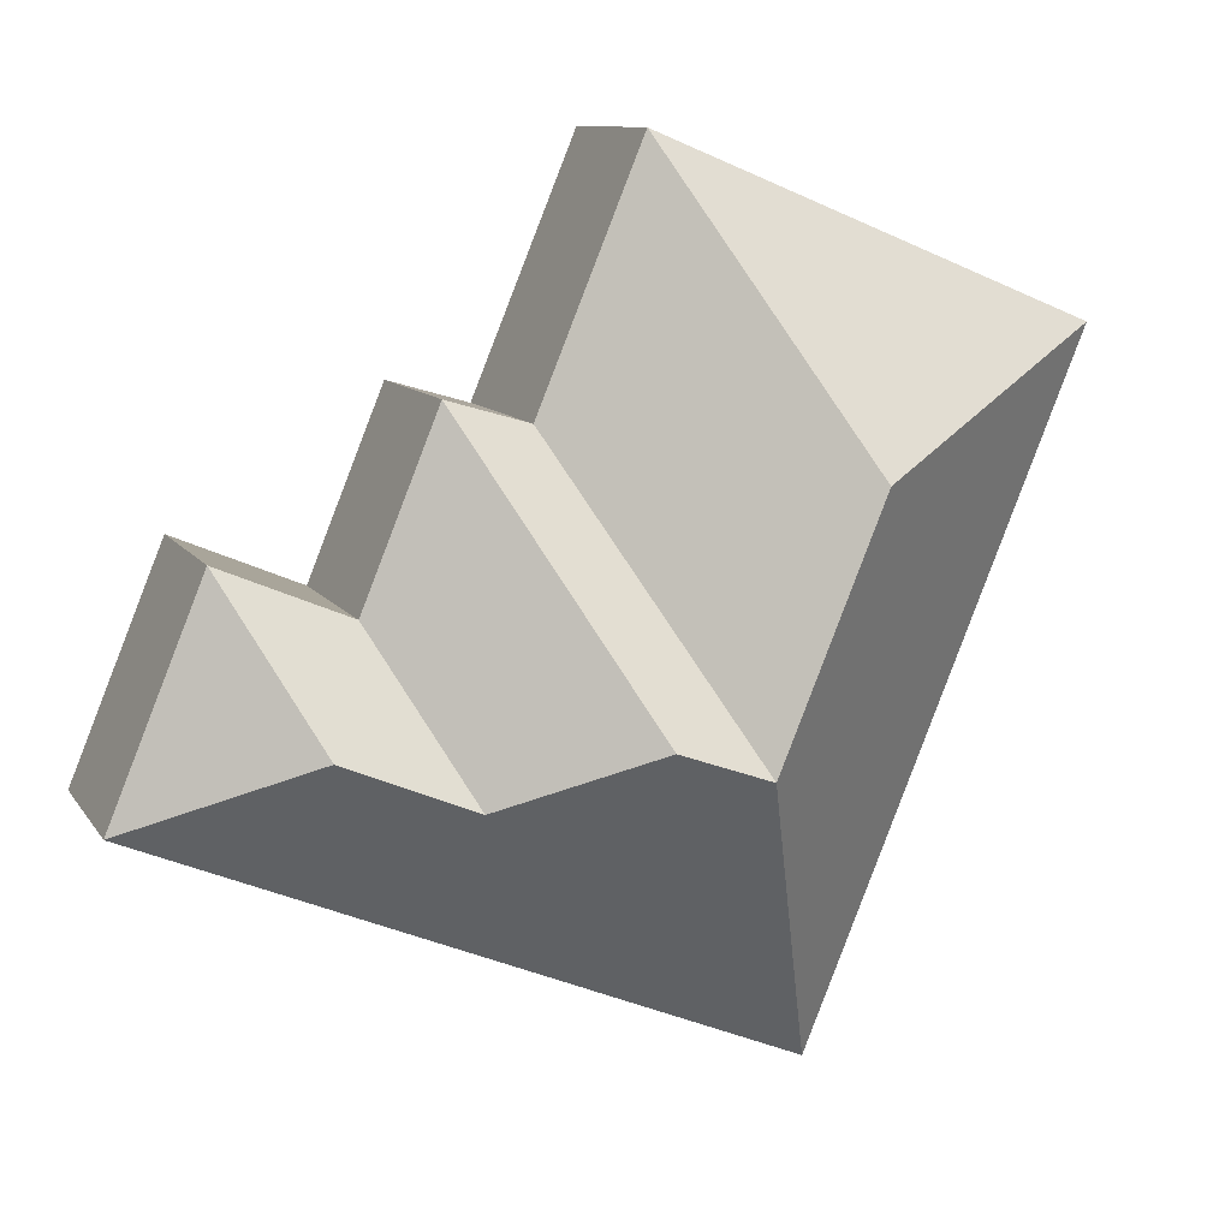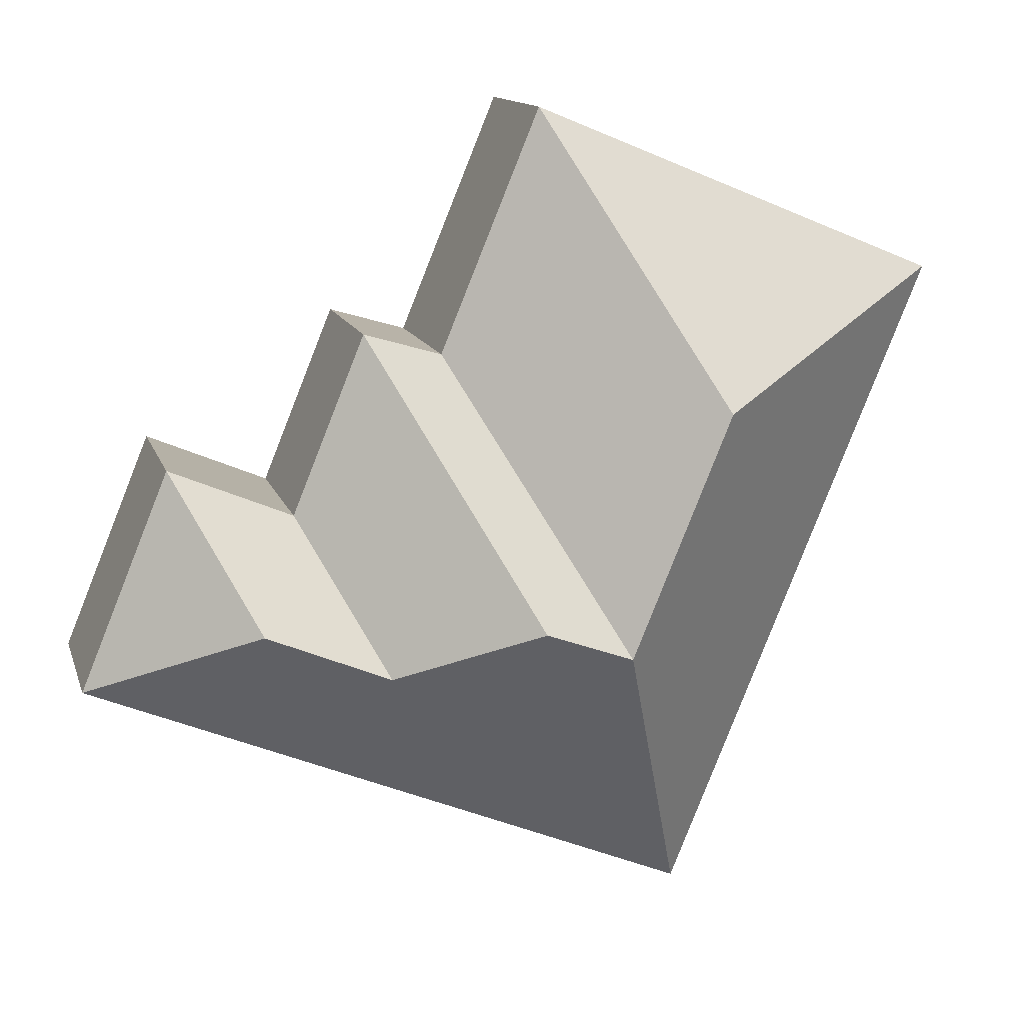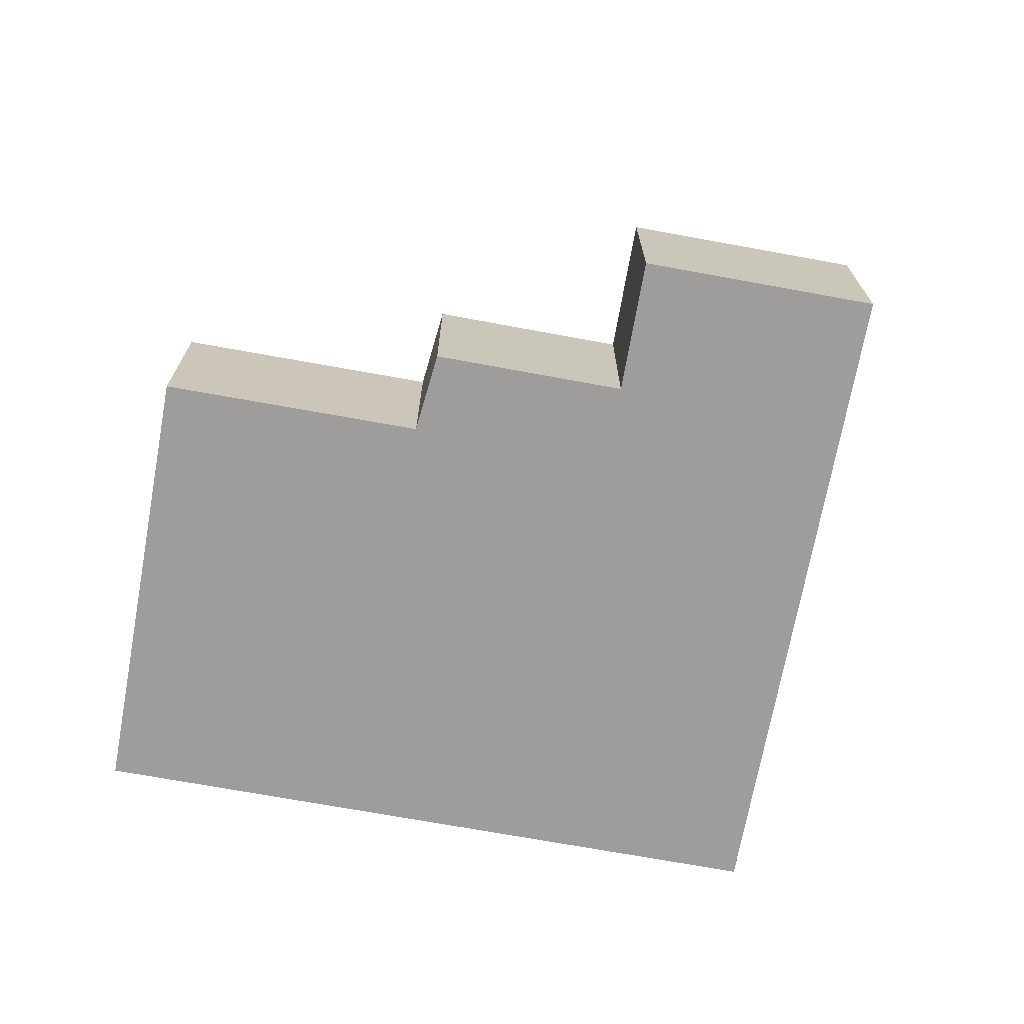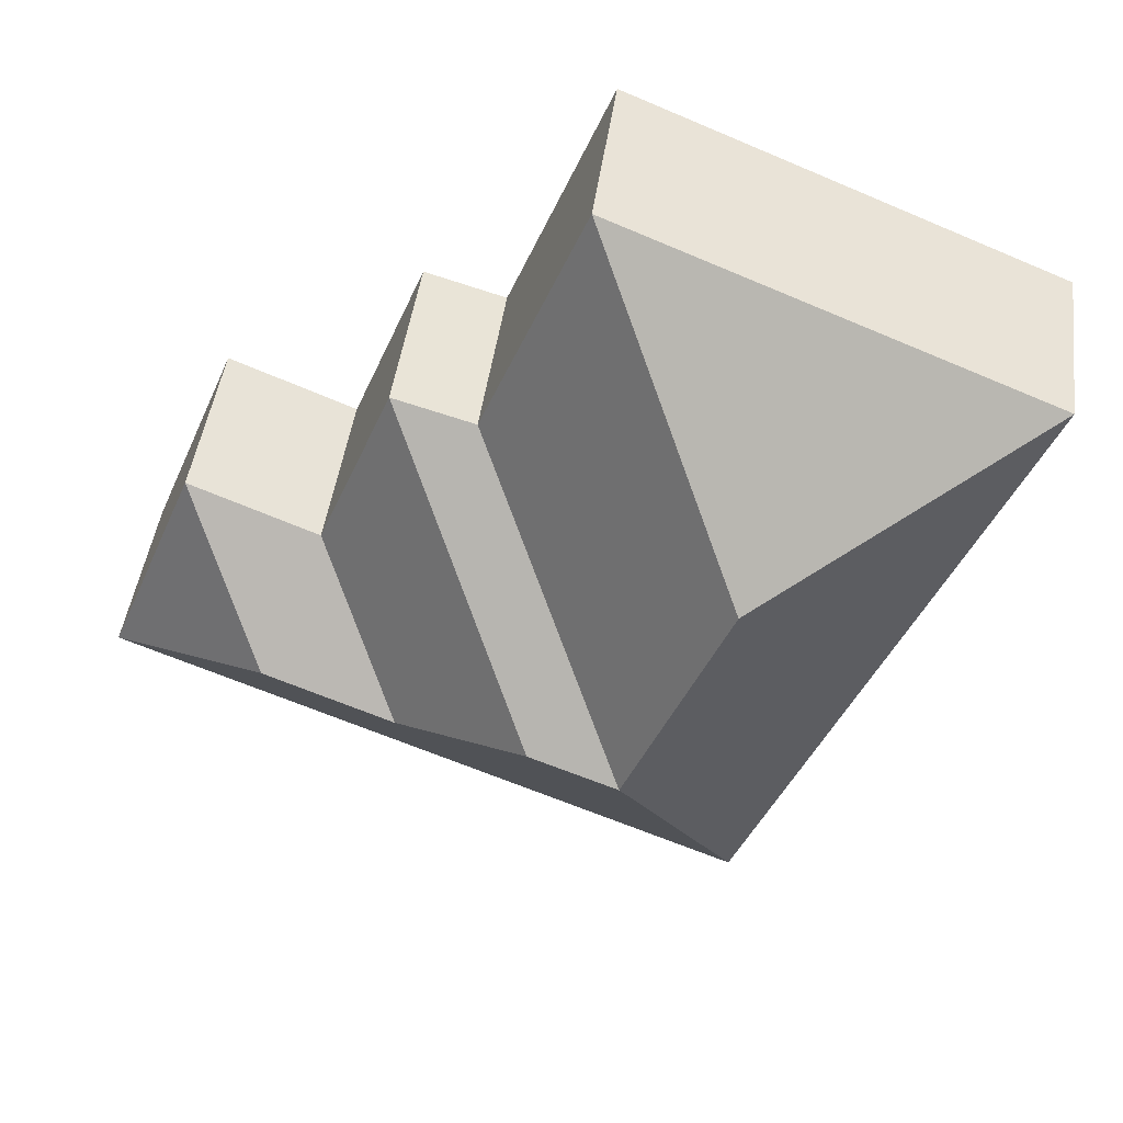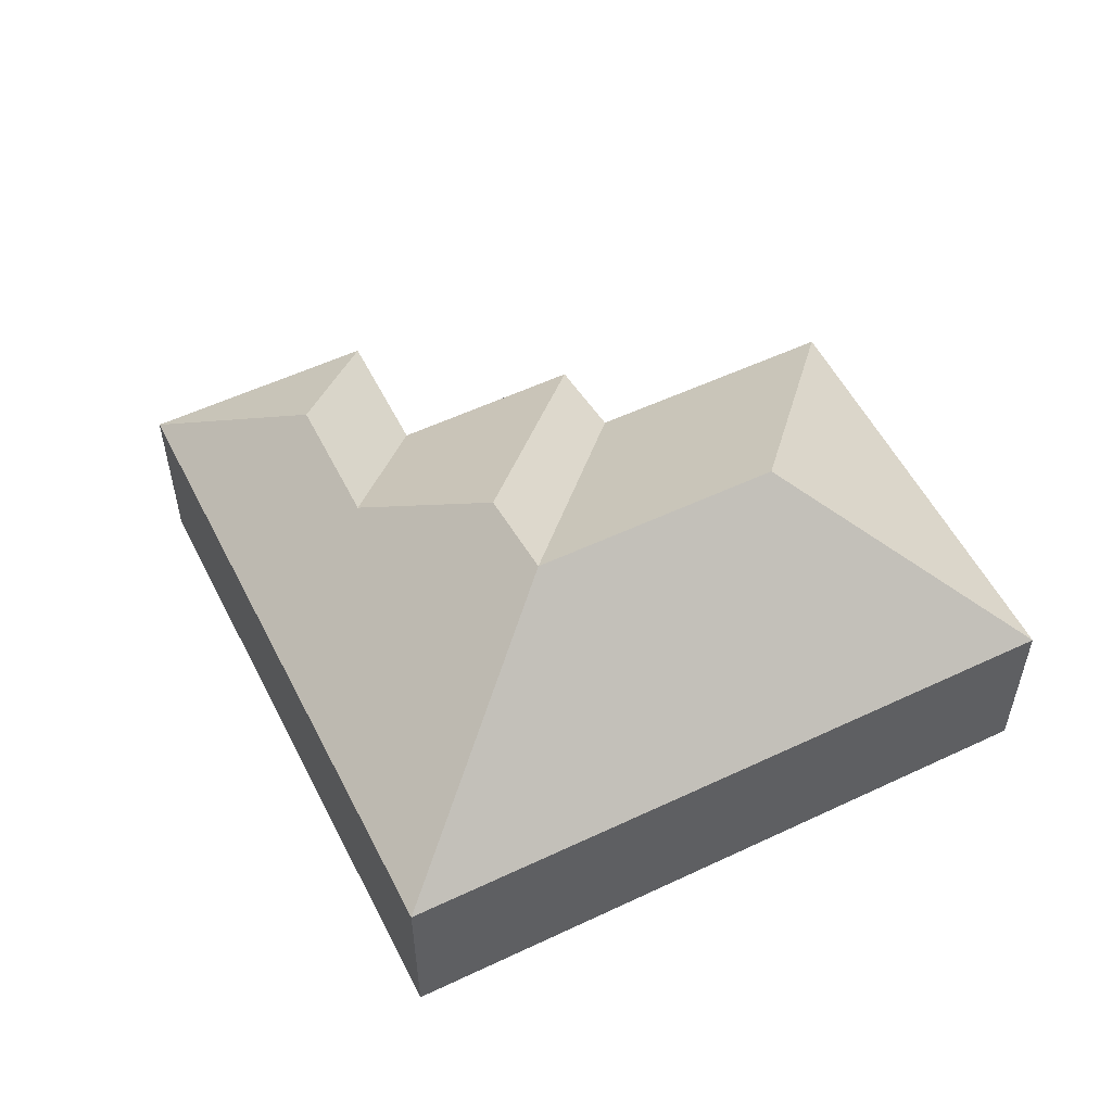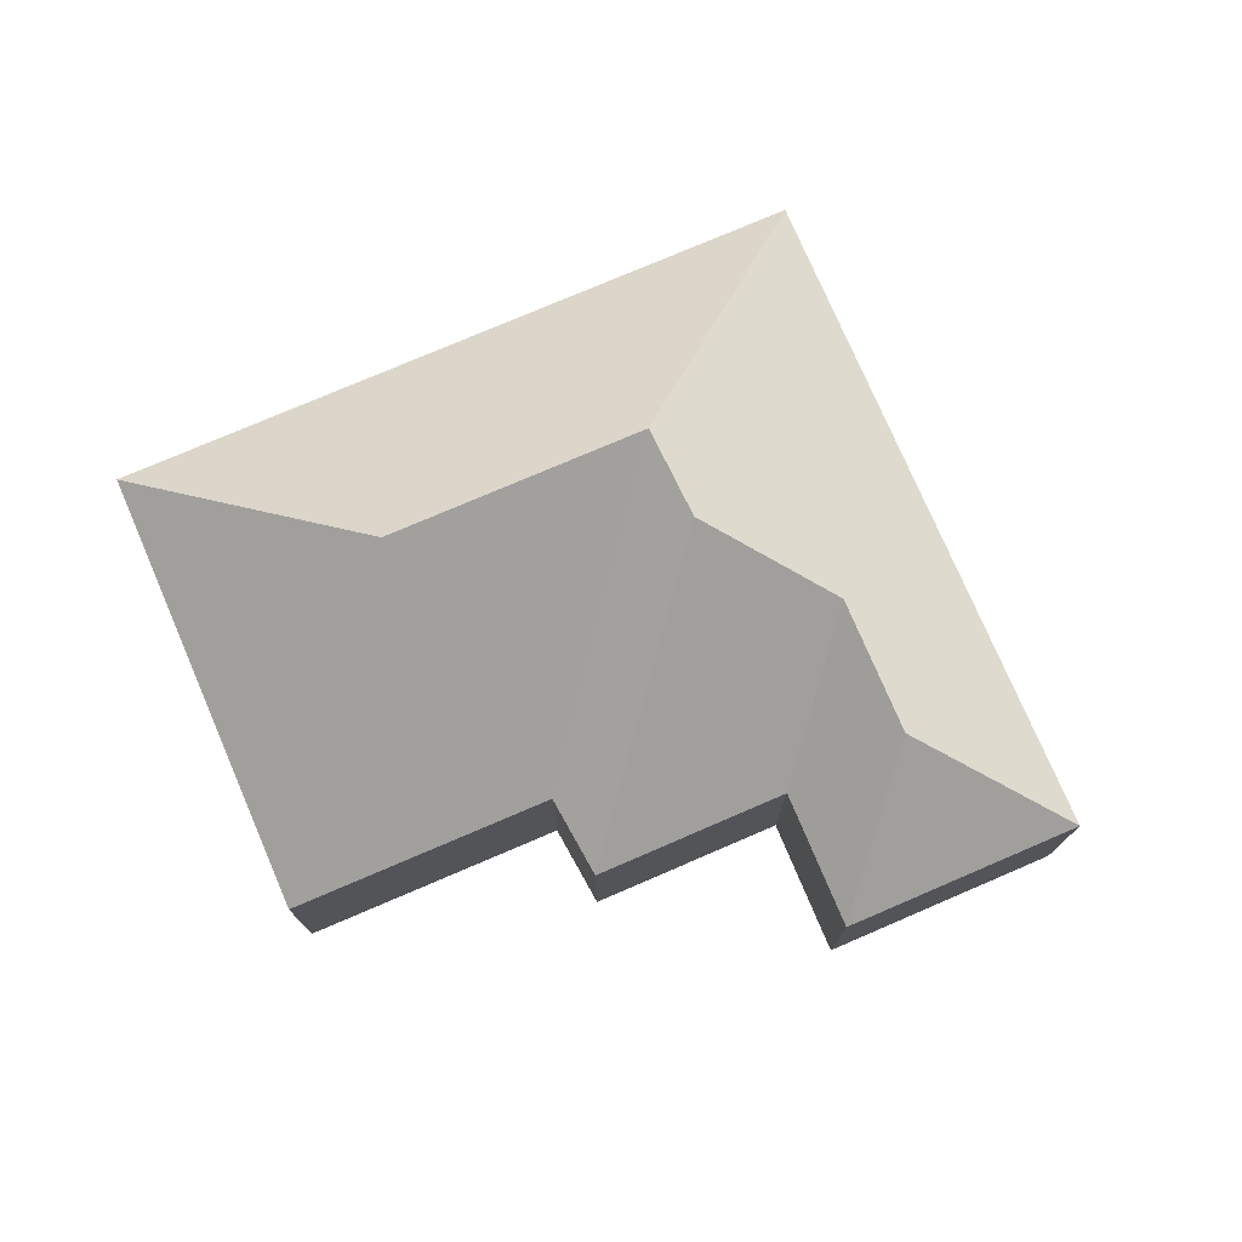
<metadata>
{"format":"obj","ext":"obj","renderer":"f3d","projection":"perspective","resolution":1024,"background":"white","views":[{"elev":10.2,"azim":160.3,"up":"+Z"},{"elev":13.1,"azim":165.3,"up":"+Z"},{"elev":-70.7,"azim":57.3,"up":"+Y"},{"elev":44.6,"azim":-172.5,"up":"+Z"},{"elev":54.8,"azim":-138.9,"up":"+Y"},{"elev":76.0,"azim":44.4,"up":"+Y"}]}
</metadata>
<code>
o CG10_500_044073_0012
v 128.7 75 -357.7
v 384.8 75 -252.5
v 262.5 112.8 -245.3
v 314.4 113 -223.8
v 205.4 143.6 -222.1
v 347.3 75 -161.3
v 169.9 145 -234.5
v 295.5 75 -183
v 265.1 75 -108.5
v 232.4 75 -118.1
v 129.2 144.9 -135.7
v 18.16 75 -88.32
v 190.7 75 -17.45
v 128.7 0 -357.7
v 384.8 0 -252.5
v 347.3 0 -161.3
v 295.5 0 -183
v 265.1 0 -108.5
v 232.4 0 -118.1
v 190.7 0 -17.45
v 18.16 0 -88.32
f 1 2 4 3 5 7
f 1 12 11 7
f 12 13 11
f 13 10 7 11
f 10 9 5 7
f 9 8 3 5
f 8 6 4 3
f 6 2 4
f 14 15 16 17 18 19 20 21
f 1 14 15 2
f 2 15 16 6
f 6 16 17 8
f 8 17 18 9
f 9 18 19 10
f 10 19 20 13
f 13 20 21 12
f 12 21 14 1

</code>
